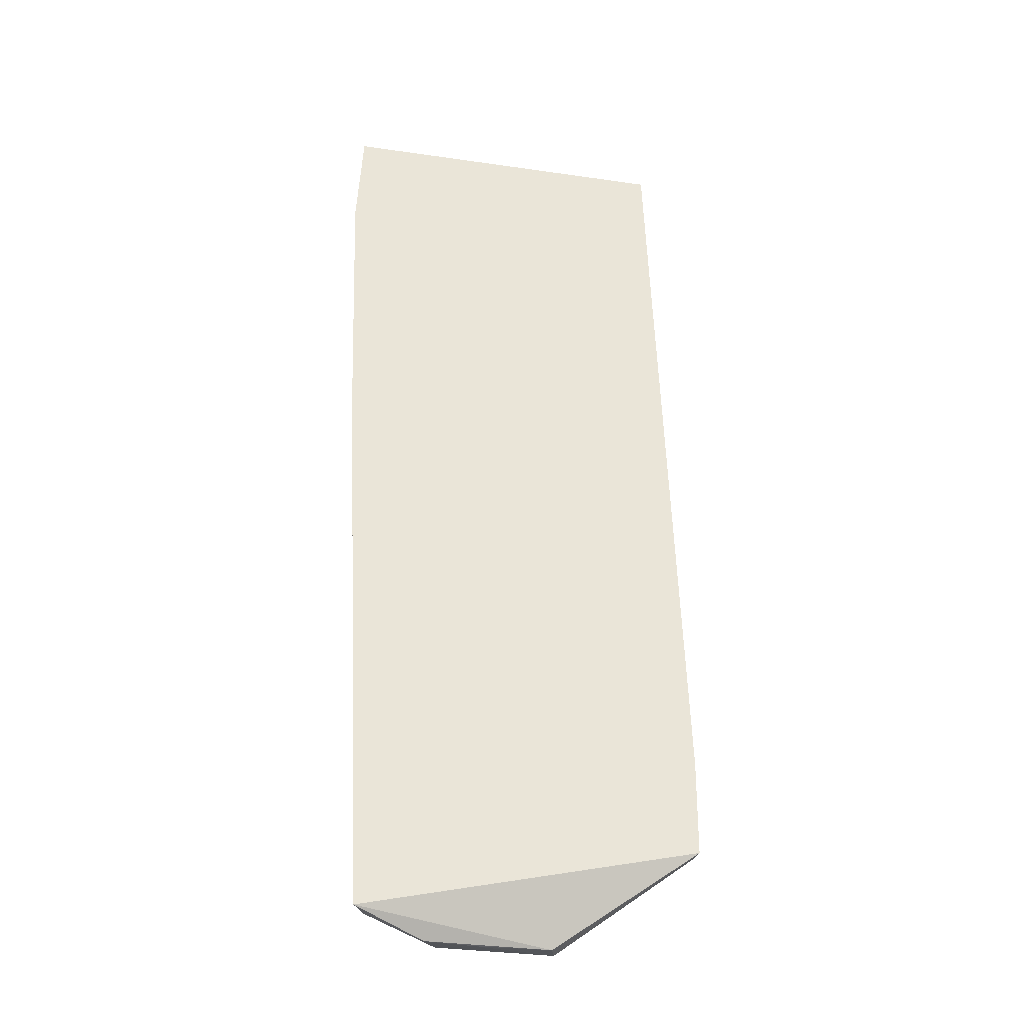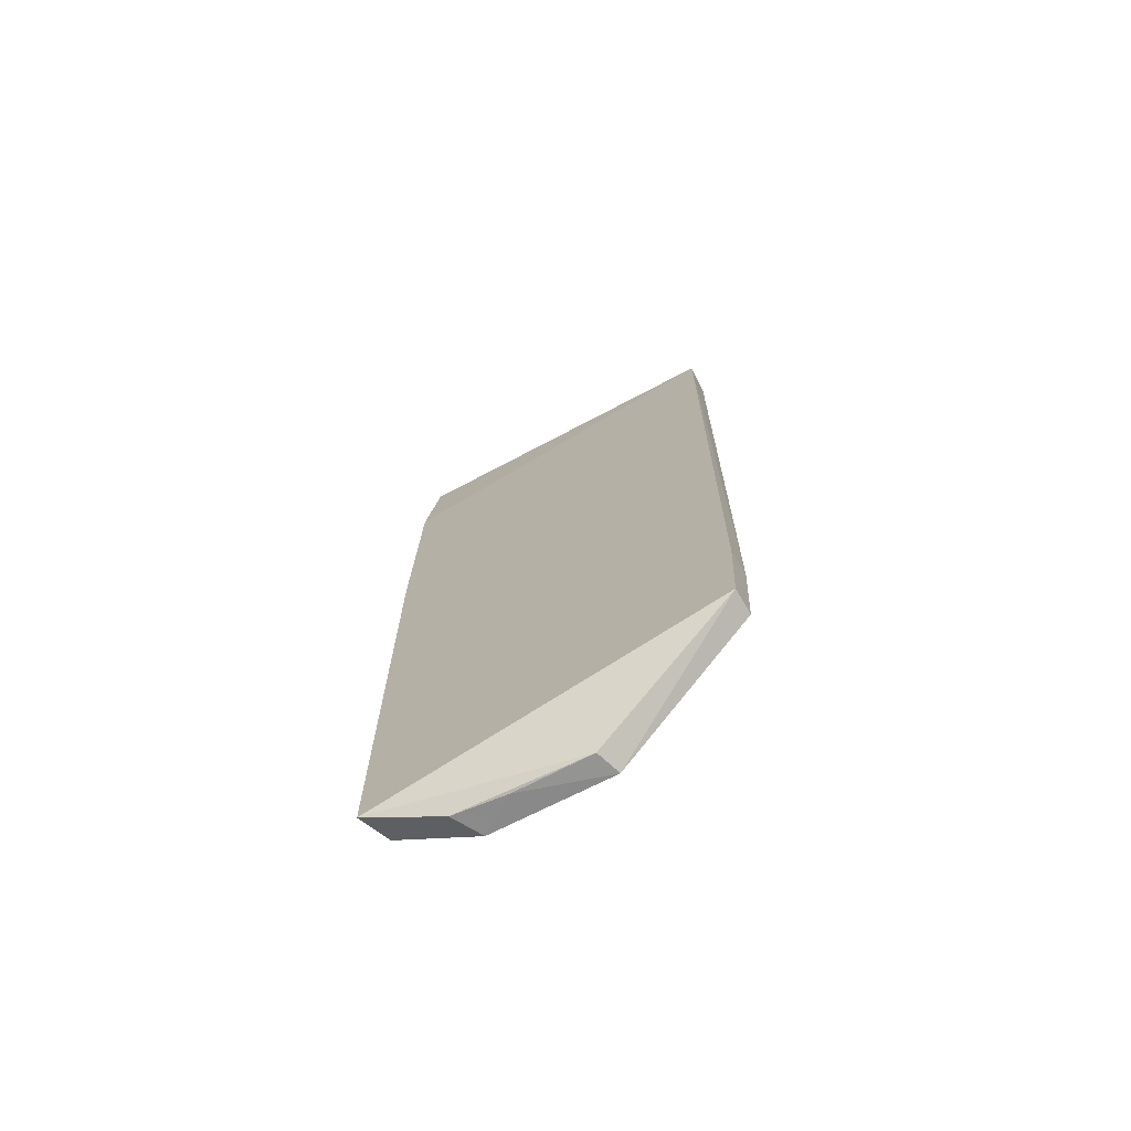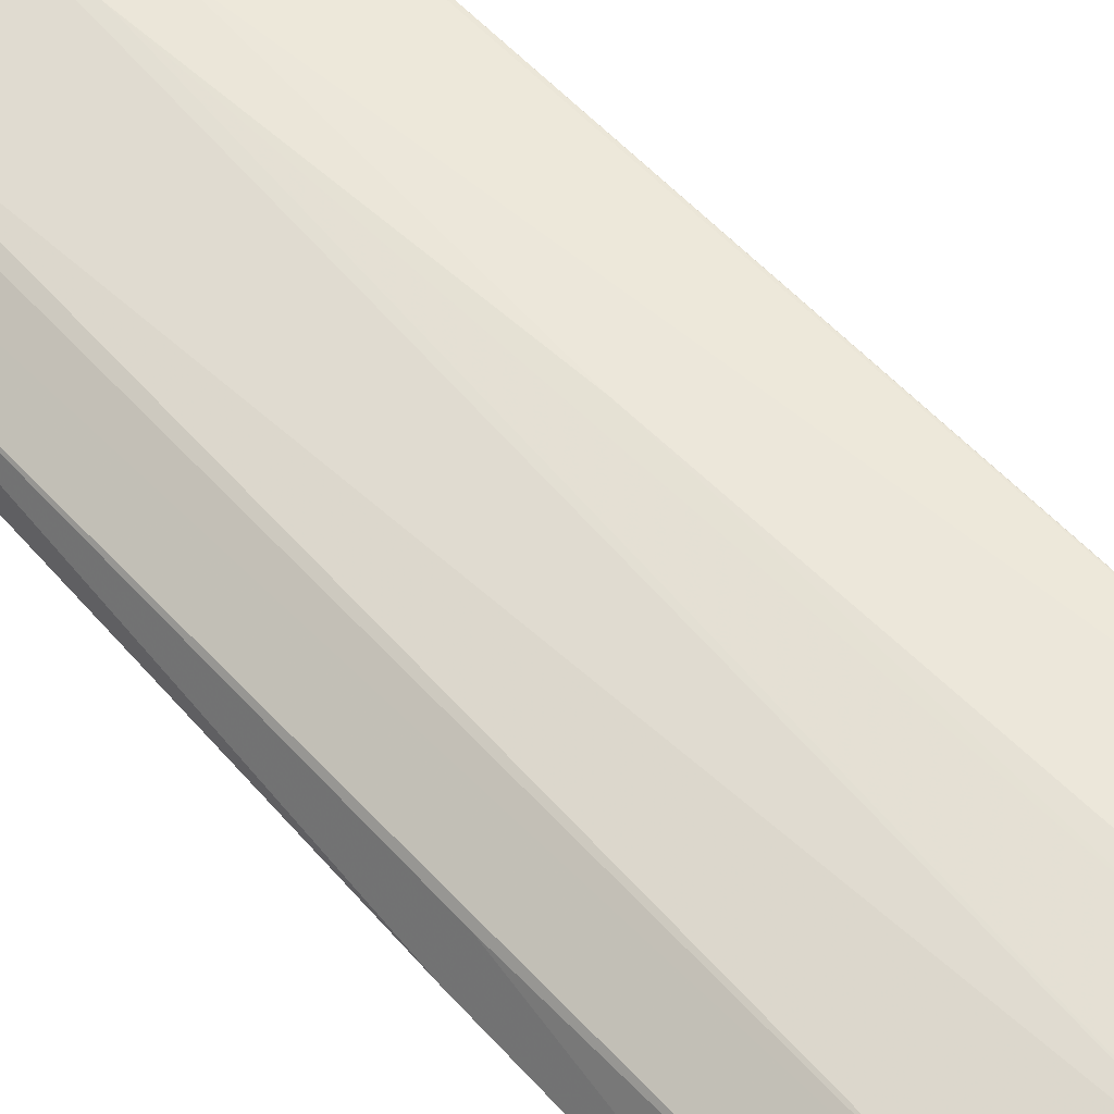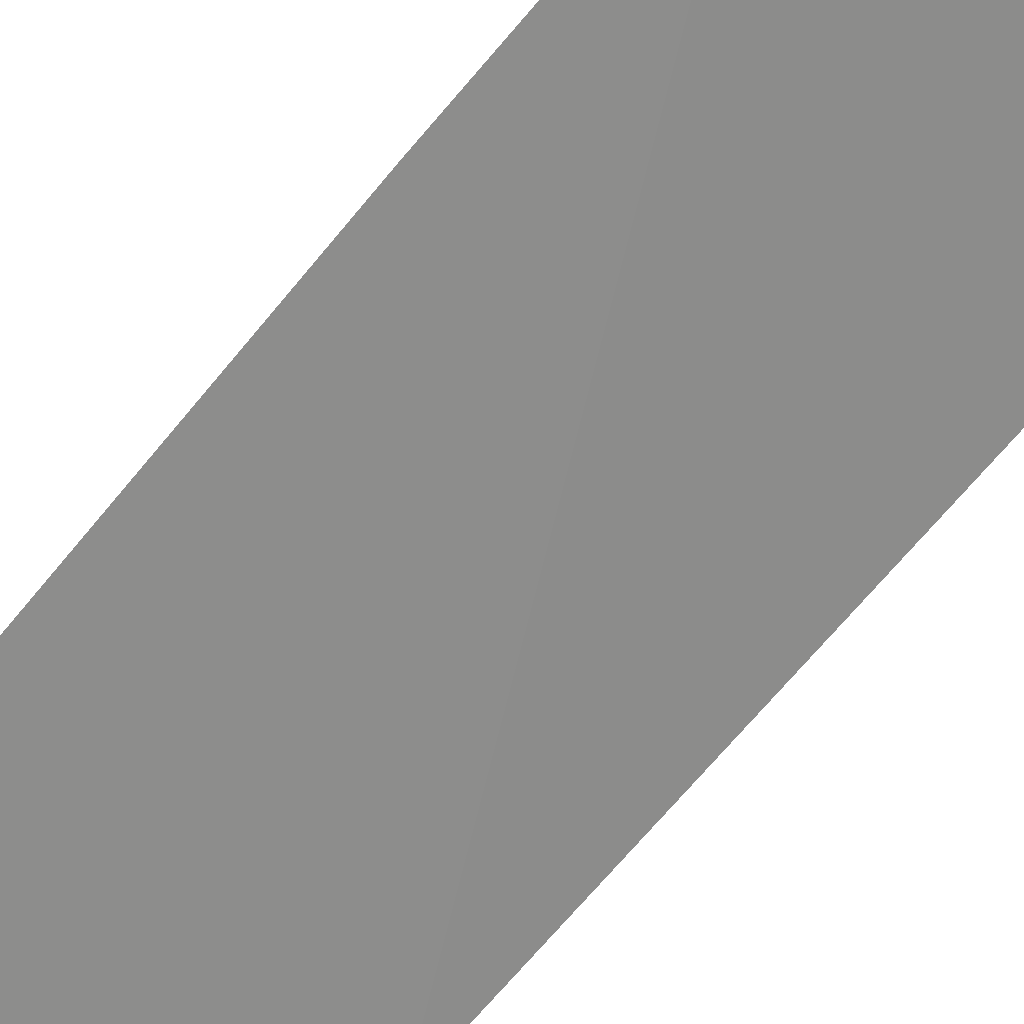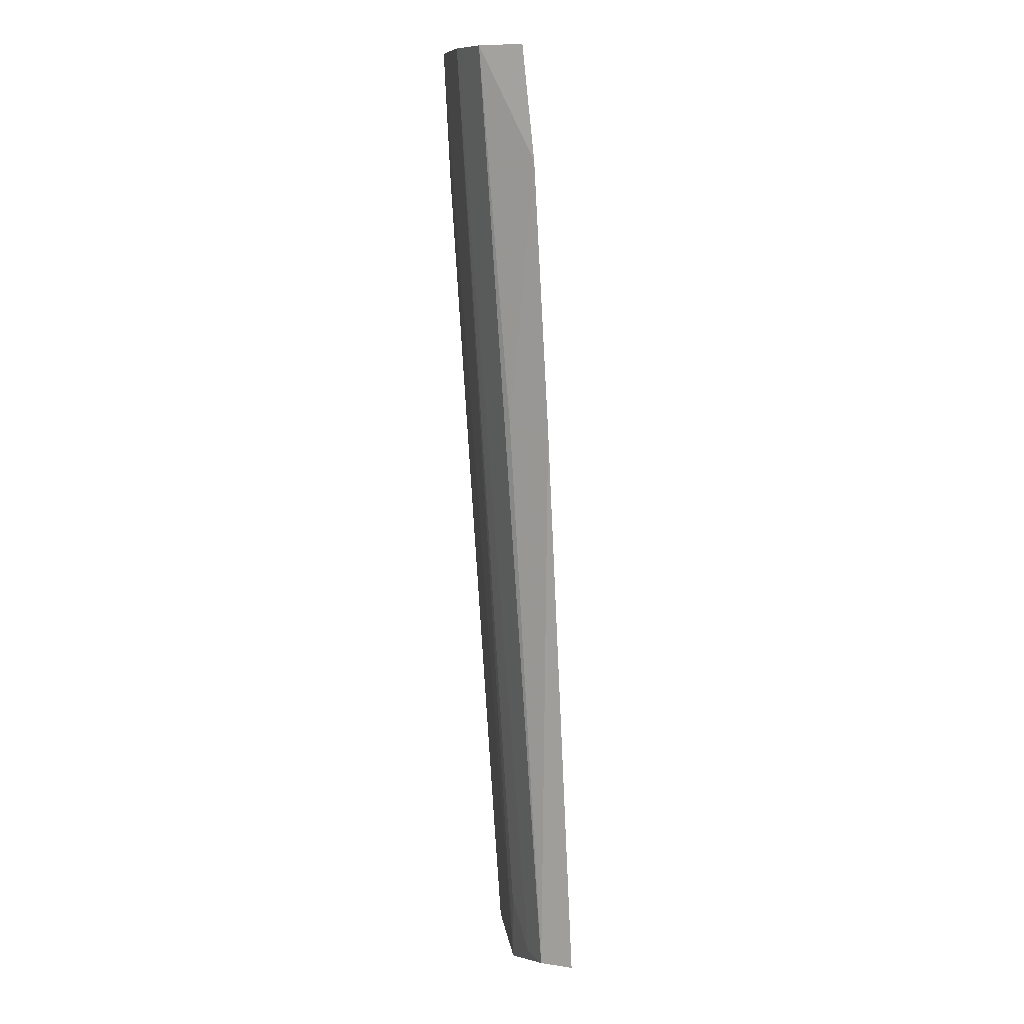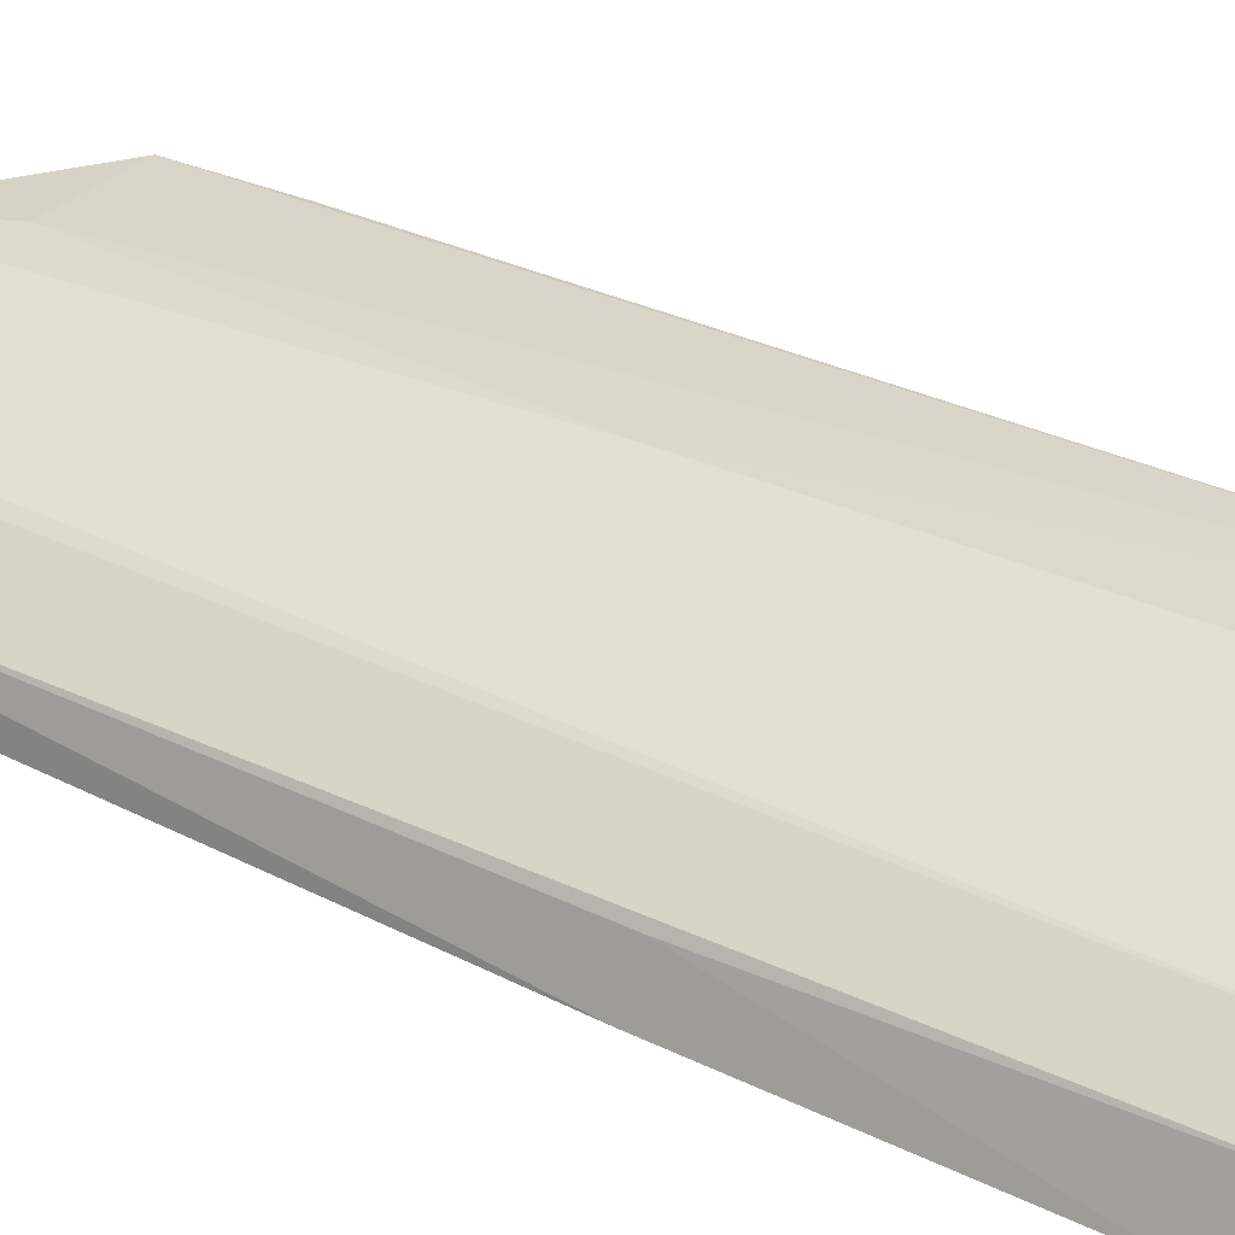
<metadata>
{"format":"obj","ext":"obj","renderer":"f3d","projection":"perspective","resolution":1024,"background":"white","views":[{"elev":-28.4,"azim":-3.2,"up":"+Z"},{"elev":-69.2,"azim":37.2,"up":"+Z"},{"elev":59.8,"azim":-42.8,"up":"+Y"},{"elev":-67.1,"azim":-42.2,"up":"+Y"},{"elev":10.6,"azim":-87.5,"up":"+Z"},{"elev":38.0,"azim":-57.1,"up":"+Y"}]}
</metadata>
<code>
v 0.064 0.2943 0.5
v 0.07822 0.2578 -0.05317
v 0.06016 0.314 0.4931
v -0.05572 0.3148 0.4998
v -0.1557 0.2524 0.431
v -0.01212 0.2804 -0.1133
v 0.0602 0.3142 0.4998
v 0.07876 0.2614 0.007212
v -0.1517 0.2598 0.5
v 0.07614 0.2741 -0.05229
v -0.0002828 0.315 0.4177
v -0.13 0.2474 -0.09792
v 0.0767 0.2778 0.008077
v 0.01465 0.2832 -0.05192
v -0.01017 0.3142 0.4177
v -0.0858 0.268 -0.1125
v -0.1419 0.2865 0.4998
v -0.1352 0.2269 -0.09861
v -0.0002995 0.2998 0.1753
v -0.01028 0.2845 -0.052
v -0.1119 0.3022 0.4998
v -0.14 0.2677 0.2664
v -0.01447 0.264 -0.1142
v -0.1511 0.2435 0.2649
v -0.09278 0.248 -0.1142
v -0.09466 0.268 -0.06693
v -0.06115 0.2561 -0.1146
v -0.1119 0.2568 -0.09752
f 7 4 1
f 8 5 2
f 8 1 5
f 9 5 1
f 9 1 4
f 10 2 6
f 11 7 3
f 11 4 7
f 13 7 1
f 13 1 8
f 13 8 2
f 13 2 10
f 13 10 3
f 13 3 7
f 14 10 6
f 14 3 10
f 15 4 11
f 16 4 6
f 17 5 9
f 19 11 3
f 19 3 14
f 19 15 11
f 20 6 4
f 20 4 15
f 20 15 19
f 20 19 14
f 20 14 6
f 21 12 17
f 21 4 16
f 21 17 9
f 21 9 4
f 22 17 12
f 22 5 17
f 23 6 2
f 23 2 18
f 24 18 2
f 24 2 5
f 24 12 18
f 24 22 12
f 24 5 22
f 25 18 12
f 25 12 16
f 25 23 18
f 26 21 16
f 27 25 16
f 27 16 6
f 27 6 23
f 27 23 25
f 28 26 16
f 28 16 12
f 28 12 21
f 28 21 26

</code>
